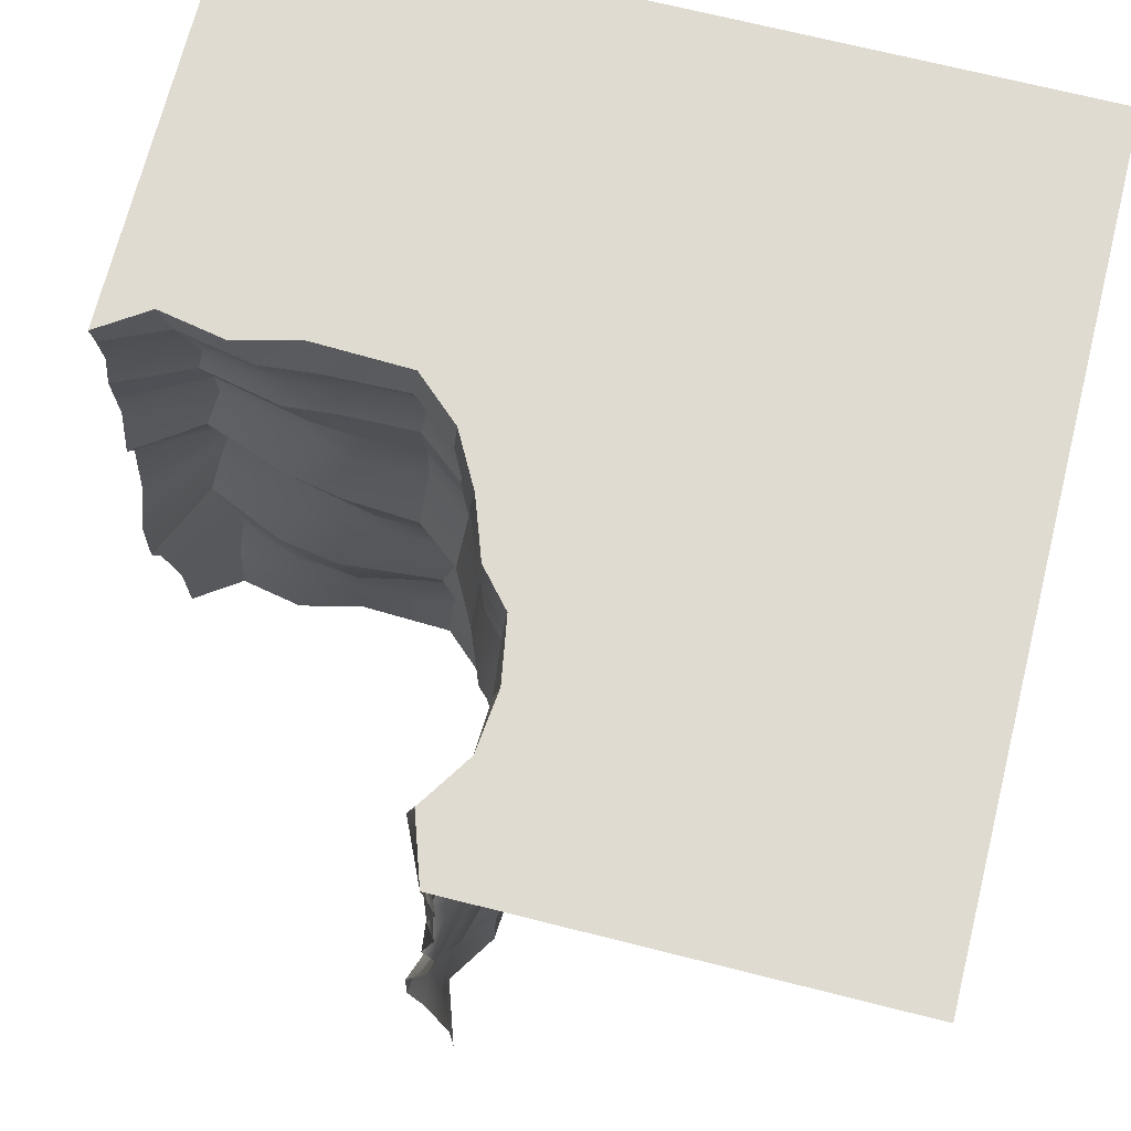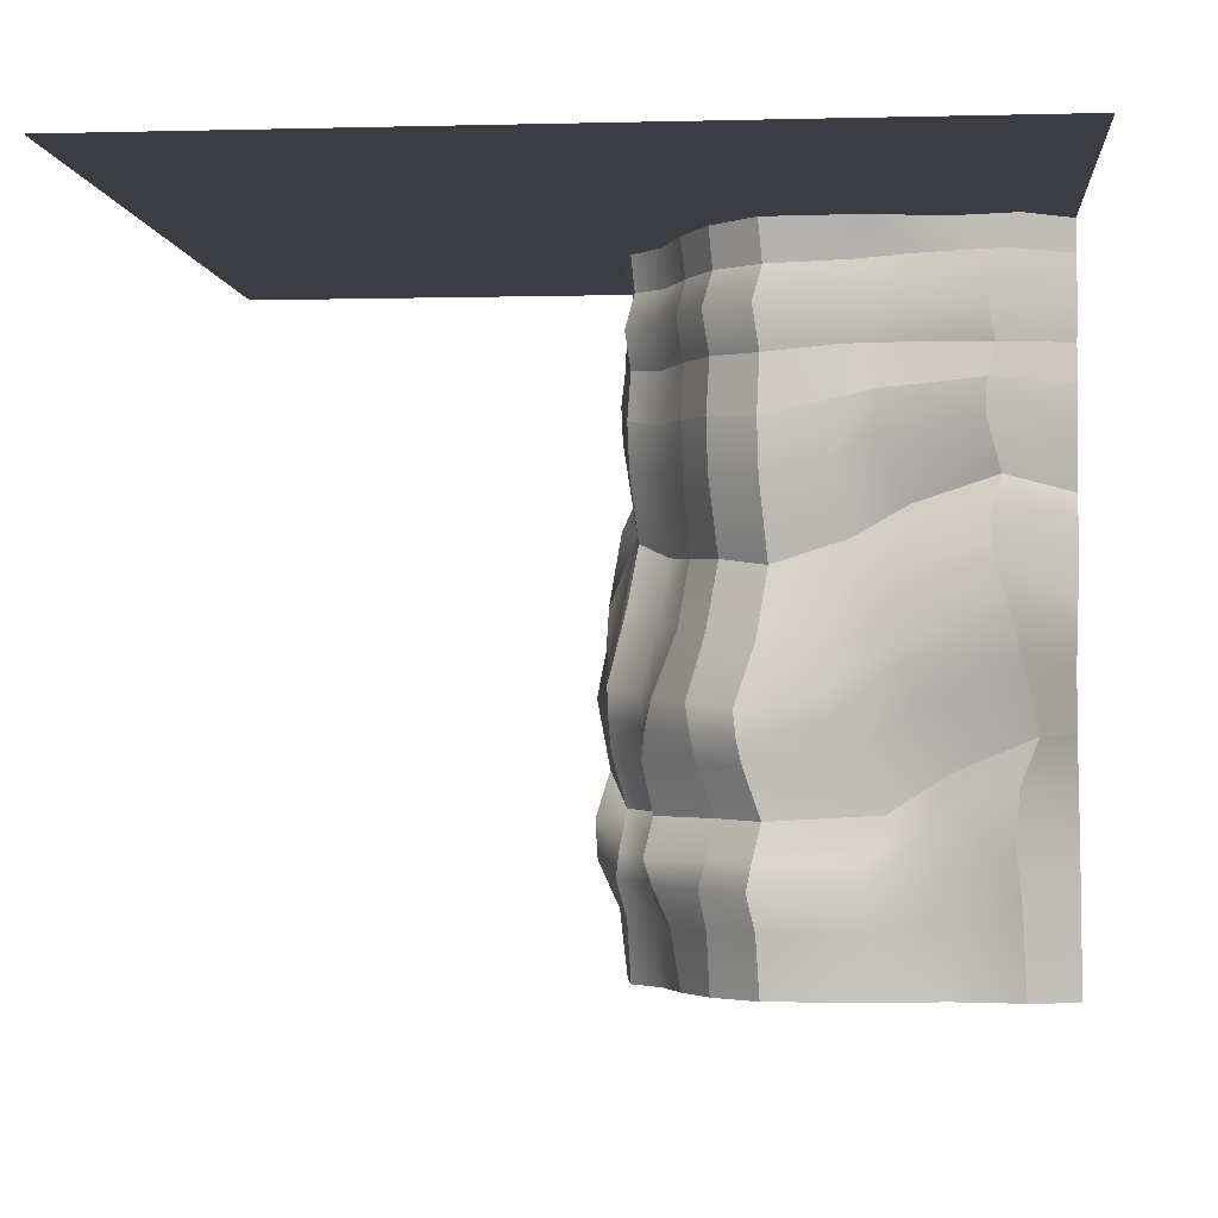
<metadata>
{"format":"obj","ext":"obj","renderer":"f3d","projection":"perspective","resolution":1024,"background":"white","views":[{"elev":70.1,"azim":14.1,"up":"+Y"},{"elev":-2.9,"azim":-174.9,"up":"+Y"}]}
</metadata>
<code>
g Hell_Wall_272
v -0.6 -0.00226 -0.5793
v -0.6 0.1074 -0.5773
v -0.5235 0.1171 -0.6358
v -0.5281 -2.176e-08 -0.6275
v -0.5152 0.1901 -0.6555
v -0.6 0.187 -0.5636
v -0.5195 0.2678 -0.6505
v -0.6 0.2761 -0.5478
v -0.5457 0.3342 -0.6477
v -0.6 0.3382 -0.5265
v -0.02271 0.1074 -1.137e-15
v -0.02069 -0.00226 -1.137e-15
v -0.05249 -2.176e-08 -0.0944
v -0.05849 0.1097 -0.09821
v 0.0008734 0.1074 -0.1763
v -0.002568 -2.176e-08 -0.1704
v -0.03644 0.187 -1.137e-15
v -0.04505 0.192 -0.102
v -0.05219 0.2761 -1.137e-15
v -0.05726 0.289 -0.07885
v -0.07353 0.3382 -1.137e-15
v -0.06247 0.3543 -0.05657
v -0.03252 0.346 -0.1402
v 0.005248 0.2695 -0.1631
v 0.01116 0.1865 -0.1821
v 0.004305 -2.176e-08 -0.2572
v -0.007924 -2.176e-08 -0.3505
v -0.00308 0.08893 -0.3596
v 0.01407 0.09875 -0.2736
v 0.04327 0.1671 -0.2901
v 0.01063 0.144 -0.3759
v 0.04515 0.2235 -0.307
v 0.006512 0.1806 -0.3784
v -0.001904 0.2388 -0.3443
v 0.02687 0.2911 -0.2765
v 0.006512 0.1806 -0.3784
v -0.05369 0.177 -0.4384
v -0.06346 0.233 -0.4132
v -0.04157 0.1409 -0.4353
v 0.01063 0.144 -0.3759
v -0.0509 0.08736 -0.4168
v -0.00308 0.08893 -0.3596
v -0.05342 -2.176e-08 -0.4026
v -0.007924 -2.176e-08 -0.3505
v -0.04832 0.2314 -0.4816
v -0.03683 0.176 -0.5167
v -0.04851 0.1401 -0.5166
v -0.07166 0.08684 -0.5029
v -0.08441 -4.527e-07 -0.4889
v -0.01413 0.9531 -1.137e-15
v -0.007568 0.8873 -1.137e-15
v -0.05719 0.9121 -0.1073
v -0.06408 0.9668 -0.09329
v 0.008223 0.8908 -0.184
v -0.006406 0.9544 -0.1696
v 0.004084 0.897 -0.2714
v -0.0004639 0.8944 -0.365
v -0.01342 0.9472 -0.3502
v -0.003491 0.954 -0.2577
v -0.01342 0.9472 -0.3502
v -0.0004639 0.8944 -0.365
v -0.04445 0.8921 -0.414
v -0.05803 0.944 -0.3997
v -0.09252 0.943 -0.4876
v -0.08039 0.8914 -0.505
v -0.6 0.8873 -0.5924
v -0.6 0.9532 -0.5859
v -0.5104 0.9556 -0.6248
v -0.4847 0.8847 -0.6351
v -0.6 0.7861 -0.5812
v -0.6 0.8392 -0.5793
v -0.4944 0.8354 -0.6296
v -0.483 0.7893 -0.6409
v -0.007934 0.8384 -0.3508
v -0.004037 0.7683 -0.3656
v -0.04884 0.757 -0.4124
v -0.05324 0.8328 -0.3996
v -0.08778 0.8313 -0.4836
v -0.08603 0.754 -0.4961
v -0.004037 0.7683 -0.3656
v -0.007934 0.8384 -0.3508
v 0.007387 0.8503 -0.2578
v 0.01215 0.7996 -0.2693
v -0.02068 0.8392 -1.137e-15
v -0.01883 0.7861 -1.137e-15
v -0.0464 0.8092 -0.0982
v -0.05531 0.866 -0.0887
v 0.004909 0.8069 -0.1811
v -0.002573 0.8462 -0.1692
v 0.005496 0.7663 -0.1788
v -0.0464 0.8092 -0.0982
v -0.04438 0.7505 -0.09357
v -0.006638 0.697 -0.1384
v -0.04032 0.6767 -0.05376
v -0.01697 0.7322 -1.137e-15
v -0.03726 0.6475 -1.137e-15
v -0.01883 0.7861 -1.137e-15
v -0.368 0.8924 -0.6138
v -0.4847 0.8847 -0.6351
v -0.5104 0.9556 -0.6248
v -0.3986 0.9541 -0.6035
v -0.3148 0.9452 -0.6149
v -0.2914 0.8932 -0.622
v -0.1855 0.8894 -0.6332
v -0.1987 0.9403 -0.6194
v -0.483 0.7893 -0.6409
v -0.4944 0.8354 -0.6296
v -0.3752 0.8395 -0.6028
v -0.3474 0.7791 -0.6141
v -0.2818 0.7649 -0.6141
v -0.301 0.8372 -0.6101
v -0.1947 0.8267 -0.6165
v -0.1913 0.7452 -0.6224
v -0.4127 0.2265 -0.6132
v -0.5195 0.2678 -0.6505
v -0.5457 0.3342 -0.6477
v -0.437 0.2887 -0.6114
v -0.5152 0.1901 -0.6555
v -0.415 0.1688 -0.6248
v -0.5235 0.1171 -0.6358
v -0.4258 0.1061 -0.6127
v -0.4321 -2.176e-08 -0.6088
v -0.5281 -2.176e-08 -0.6275
v -0.3373 -1.296e-07 -0.6316
v -0.3337 0.08666 -0.6332
v -0.1933 -4.527e-07 -0.6262
v -0.1887 0.08527 -0.6396
v -0.1769 0.1374 -0.6543
v -0.3252 0.1389 -0.6406
v -0.1838 0.1729 -0.6494
v -0.3278 0.1769 -0.6189
v -0.3529 0.2349 -0.6135
v -0.1962 0.2266 -0.629
v -0.6 0.5137 -0.5656
v -0.6 0.6109 -0.5793
v -0.4852 0.6093 -0.6472
v -0.4905 0.5483 -0.6614
v -0.04919 0.485 -0.4152
v -0.004248 0.515 -0.3656
v 0.02259 0.4063 -0.3783
v -0.02491 0.3883 -0.4304
v -0.04631 0.3837 -0.5066
v -0.08138 0.4774 -0.5002
v 0.02259 0.4063 -0.3783
v -0.004248 0.515 -0.3656
v -0.009418 0.6208 -0.2538
v 0.02866 0.5151 -0.2814
v -0.01198 0.5482 -0.094
v -0.0144 0.6272 -0.06885
v -0.02069 0.6109 -1.137e-15
v -0.03441 0.5137 -1.137e-15
v 0.03117 0.5688 -0.1647
v 0.02168 0.6329 -0.1452
v -0.4905 0.5483 -0.6614
v -0.4852 0.6093 -0.6472
v -0.3534 0.5525 -0.6196
v -0.3609 0.4814 -0.646
v -0.2717 0.4085 -0.6401
v -0.278 0.4905 -0.6106
v -0.1887 0.4547 -0.6204
v -0.1604 0.37 -0.6351
v -0.05531 0.866 -0.0887
v -0.05719 0.9121 -0.1073
v -0.007568 0.8873 -1.137e-15
v -0.02068 0.8392 -1.137e-15
v -0.002573 0.8462 -0.1692
v 0.008223 0.8908 -0.184
v -0.007934 0.8384 -0.3508
v -0.0004639 0.8944 -0.365
v 0.004084 0.897 -0.2714
v 0.007387 0.8503 -0.2578
v -0.04445 0.8921 -0.414
v -0.0004639 0.8944 -0.365
v -0.007934 0.8384 -0.3508
v -0.05324 0.8328 -0.3996
v -0.08778 0.8313 -0.4836
v -0.08039 0.8914 -0.505
v -0.6 0.8392 -0.5793
v -0.6 0.8873 -0.5924
v -0.4847 0.8847 -0.6351
v -0.4944 0.8354 -0.6296
v -0.4944 0.8354 -0.6296
v -0.4847 0.8847 -0.6351
v -0.368 0.8924 -0.6138
v -0.3752 0.8395 -0.6028
v -0.301 0.8372 -0.6101
v -0.2914 0.8932 -0.622
v -0.1855 0.8894 -0.6332
v -0.1947 0.8267 -0.6165
v -0.6 0.6475 -0.5627
v -0.6 0.7322 -0.583
v -0.4807 0.7422 -0.6402
v -0.502 0.6679 -0.6202
v -0.483 0.7893 -0.6409
v -0.6 0.7861 -0.5812
v -0.502 0.6679 -0.6202
v -0.4807 0.7422 -0.6402
v -0.3363 0.7179 -0.6117
v -0.386 0.632 -0.5889
v -0.3474 0.7791 -0.6141
v -0.483 0.7893 -0.6409
v -0.3082 0.5885 -0.5884
v -0.2783 0.6909 -0.6087
v -0.1936 0.6652 -0.625
v -0.2044 0.5549 -0.5924
v -0.1913 0.7452 -0.6224
v -0.2818 0.7649 -0.6141
v -0.007021 0.7001 -0.3662
v -0.01713 0.602 -0.3299
v -0.06358 0.5787 -0.3782
v -0.05147 0.6829 -0.4126
v -0.004037 0.7683 -0.3656
v -0.04884 0.757 -0.4124
v -0.08603 0.754 -0.4961
v -0.08845 0.6785 -0.4987
v -0.09502 0.5728 -0.4563
v -0.01713 0.602 -0.3299
v -0.007021 0.7001 -0.3662
v 0.01002 0.7482 -0.2667
v -0.01107 0.6731 -0.2329
v -0.004037 0.7683 -0.3656
v 0.01215 0.7996 -0.2693
v 0.0008734 0.1074 -0.1763
v -0.002568 -2.176e-08 -0.1704
v 0.004305 -2.176e-08 -0.2572
v 0.01407 0.09875 -0.2736
v 0.01116 0.1865 -0.1821
v 0.04327 0.1671 -0.2901
v 0.005248 0.2695 -0.1631
v 0.04515 0.2235 -0.307
v -0.03252 0.346 -0.1402
v 0.02687 0.2911 -0.2765
v -0.009418 0.6208 -0.2538
v 0.02168 0.6329 -0.1452
v 0.03117 0.5688 -0.1647
v 0.02866 0.5151 -0.2814
v -0.006638 0.697 -0.1384
v -0.009418 0.6208 -0.2538
v -0.01107 0.6731 -0.2329
v 0.005496 0.7663 -0.1788
v -0.006638 0.697 -0.1384
v -0.01107 0.6731 -0.2329
v 0.01002 0.7482 -0.2667
v 0.004909 0.8069 -0.1811
v 0.01215 0.7996 -0.2693
v -0.002573 0.8462 -0.1692
v 0.004909 0.8069 -0.1811
v 0.01215 0.7996 -0.2693
v 0.007387 0.8503 -0.2578
v 0.004084 0.897 -0.2714
v 0.008223 0.8908 -0.184
v -0.002573 0.8462 -0.1692
v 0.007387 0.8503 -0.2578
v -0.006406 0.9544 -0.1696
v -0.003491 0.954 -0.2577
v -0.05221 0.4714 -1.137e-15
v -0.0703 0.4307 -1.137e-15
v -0.009139 0.4512 -0.06467
v -0.01049 0.5054 -0.08835
v 0.01466 0.4558 -0.1477
v 0.02314 0.5082 -0.1597
v -0.06247 0.3543 -0.05657
v -0.07353 0.3382 -1.137e-15
v -0.03252 0.346 -0.1402
v -0.03441 0.5137 -1.137e-15
v -0.01198 0.5482 -0.094
v 0.03117 0.5688 -0.1647
v 0.02314 0.5082 -0.1597
v 0.01466 0.4558 -0.1477
v 0.04649 0.3906 -0.267
v 0.03207 0.4561 -0.2825
v 0.02687 0.2911 -0.2765
v -0.03252 0.346 -0.1402
v 0.03117 0.5688 -0.1647
v 0.02866 0.5151 -0.2814
v 0.01946 0.3152 -0.3511
v 0.02117 0.3601 -0.3744
v 0.03207 0.4561 -0.2825
v 0.04649 0.3906 -0.267
v -0.001904 0.2388 -0.3443
v 0.02687 0.2911 -0.2765
v 0.02866 0.5151 -0.2814
v 0.02259 0.4063 -0.3783
v 0.02117 0.3601 -0.3744
v 0.01946 0.3152 -0.3511
v -0.03837 0.3062 -0.4182
v -0.03189 0.3453 -0.436
v -0.06346 0.233 -0.4132
v -0.001904 0.2388 -0.3443
v 0.02259 0.4063 -0.3783
v -0.02491 0.3883 -0.4304
v -0.04631 0.3837 -0.5066
v -0.03795 0.3415 -0.5076
v -0.03268 0.3038 -0.4855
v -0.04832 0.2314 -0.4816
v -0.3168 0.3131 -0.6267
v -0.2837 0.3601 -0.6393
v -0.1648 0.3301 -0.6444
v -0.1721 0.2966 -0.6351
v -0.3529 0.2349 -0.6135
v -0.1962 0.2266 -0.629
v -0.1604 0.37 -0.6351
v -0.2717 0.4085 -0.6401
v -0.397 0.3744 -0.6293
v -0.437 0.2887 -0.6114
v -0.5457 0.3342 -0.6477
v -0.5247 0.4302 -0.6601
v -0.3721 0.4287 -0.6469
v -0.5092 0.4934 -0.6712
v -0.3609 0.4814 -0.646
v -0.4905 0.5483 -0.6614
v -0.6 0.4307 -0.5297
v -0.6 0.4714 -0.5478
v -0.5092 0.4934 -0.6712
v -0.5247 0.4302 -0.6601
v -0.6 0.3382 -0.5265
v -0.5457 0.3342 -0.6477
v -0.4905 0.5483 -0.6614
v -0.6 0.5137 -0.5656
v -0.6 0.6109 -0.5793
v -0.6 0.6475 -0.5627
v -0.502 0.6679 -0.6202
v -0.4852 0.6093 -0.6472
v -0.3534 0.5525 -0.6196
v -0.4852 0.6093 -0.6472
v -0.502 0.6679 -0.6202
v -0.386 0.632 -0.5889
v -0.278 0.4905 -0.6106
v -0.3082 0.5885 -0.5884
v -0.1887 0.4547 -0.6204
v -0.2044 0.5549 -0.5924
v -0.01713 0.602 -0.3299
v -0.004248 0.515 -0.3656
v -0.04919 0.485 -0.4152
v -0.06358 0.5787 -0.3782
v -0.09502 0.5728 -0.4563
v -0.08138 0.4774 -0.5002
v -0.009418 0.6208 -0.2538
v -0.004248 0.515 -0.3656
v -0.01713 0.602 -0.3299
v -0.01107 0.6731 -0.2329
v -0.0144 0.6272 -0.06885
v 0.02168 0.6329 -0.1452
v -0.006638 0.697 -0.1384
v -0.04032 0.6767 -0.05376
v -0.03726 0.6475 -1.137e-15
v -0.02069 0.6109 -1.137e-15
v -0.02069 1 -1.137e-15
v -0.01413 0.9531 -1.137e-15
v -0.06408 0.9668 -0.09329
v -0.05249 1 -0.0944
v -0.006406 0.9544 -0.1696
v -0.002568 1 -0.1704
v -0.002568 1 -0.1704
v -0.006406 0.9544 -0.1696
v -0.003491 0.954 -0.2577
v -0.002568 1 -0.1704
v 0.007401 1 -0.2591
v -0.01342 0.9472 -0.3502
v -0.007924 1 -0.3505
v 0.007401 1 -0.2591
v -0.003491 0.954 -0.2577
v -0.007924 1 -0.3505
v -0.01342 0.9472 -0.3502
v -0.05803 0.944 -0.3997
v -0.05342 1 -0.4026
v -0.08441 1 -0.4889
v -0.09252 0.943 -0.4876
v -0.3148 0.9452 -0.6149
v -0.3373 1 -0.6316
v -0.1933 1 -0.6262
v -0.1987 0.9403 -0.6194
v -0.3986 0.9541 -0.6035
v -0.4321 1 -0.6088
v -0.5281 1 -0.6275
v -0.5104 0.9556 -0.6248
v -0.6 0.9532 -0.5859
v -0.6 1 -0.5793
v -0.5281 1 -0.6275
v -0.5104 0.9556 -0.6248
v -0.08441 1 -0.4889
v -0.09252 0.943 -0.4876
v -0.1318 0.9421 -0.5618
v -0.1269 1 -0.5665
v -0.09252 0.943 -0.4876
v -0.08039 0.8914 -0.505
v -0.1182 0.8908 -0.5759
v -0.1318 0.9421 -0.5618
v -0.1275 0.8297 -0.5604
v -0.1182 0.8908 -0.5759
v -0.08039 0.8914 -0.505
v -0.08778 0.8313 -0.4836
v -0.08778 0.8313 -0.4836
v -0.08603 0.754 -0.4961
v -0.1235 0.7511 -0.5699
v -0.1275 0.8297 -0.5604
v -0.08603 0.754 -0.4961
v -0.08845 0.6785 -0.4987
v -0.1259 0.674 -0.5712
v -0.1235 0.7511 -0.5699
v -0.1378 0.5668 -0.5376
v -0.09502 0.5728 -0.4563
v -0.09502 0.5728 -0.4563
v -0.08138 0.4774 -0.5002
v -0.1223 0.4698 -0.5702
v -0.1378 0.5668 -0.5376
v -0.09657 0.3792 -0.5848
v -0.1223 0.4698 -0.5702
v -0.08138 0.4774 -0.5002
v -0.04631 0.3837 -0.5066
v -0.04631 0.3837 -0.5066
v -0.03795 0.3415 -0.5076
v -0.1027 0.3377 -0.5916
v -0.09657 0.3792 -0.5848
v -0.11 0.3014 -0.5775
v -0.03268 0.3038 -0.4855
v -0.1346 0.2298 -0.5716
v -0.04832 0.2314 -0.4816
v -0.04832 0.2314 -0.4816
v -0.03683 0.176 -0.5167
v -0.1231 0.175 -0.5943
v -0.1346 0.2298 -0.5716
v -0.1133 0.1392 -0.596
v -0.04851 0.1401 -0.5166
v -0.1235 0.08632 -0.5799
v -0.07166 0.08684 -0.5029
v -0.1269 -2.176e-08 -0.5665
v -0.08441 -4.527e-07 -0.4889
v -0.1235 0.08632 -0.5799
v -0.1269 -2.176e-08 -0.5665
v -0.1933 -4.527e-07 -0.6262
v -0.1887 0.08527 -0.6396
v -0.1133 0.1392 -0.596
v -0.1769 0.1374 -0.6543
v -0.1231 0.175 -0.5943
v -0.1838 0.1729 -0.6494
v -0.1346 0.2298 -0.5716
v -0.1962 0.2266 -0.629
v -0.11 0.3014 -0.5775
v -0.1346 0.2298 -0.5716
v -0.1962 0.2266 -0.629
v -0.1721 0.2966 -0.6351
v -0.1027 0.3377 -0.5916
v -0.1648 0.3301 -0.6444
v -0.09657 0.3792 -0.5848
v -0.1604 0.37 -0.6351
v -0.1887 0.4547 -0.6204
v -0.1223 0.4698 -0.5702
v -0.09657 0.3792 -0.5848
v -0.1604 0.37 -0.6351
v -0.1378 0.5668 -0.5376
v -0.1223 0.4698 -0.5702
v -0.1887 0.4547 -0.6204
v -0.2044 0.5549 -0.5924
v -0.1259 0.674 -0.5712
v -0.1378 0.5668 -0.5376
v -0.2044 0.5549 -0.5924
v -0.1936 0.6652 -0.625
v -0.1235 0.7511 -0.5699
v -0.1913 0.7452 -0.6224
v -0.1275 0.8297 -0.5604
v -0.1235 0.7511 -0.5699
v -0.1913 0.7452 -0.6224
v -0.1947 0.8267 -0.6165
v -0.1855 0.8894 -0.6332
v -0.1182 0.8908 -0.5759
v -0.1275 0.8297 -0.5604
v -0.1947 0.8267 -0.6165
v -0.1318 0.9421 -0.5618
v -0.1182 0.8908 -0.5759
v -0.1855 0.8894 -0.6332
v -0.1987 0.9403 -0.6194
v -0.1269 1 -0.5665
v -0.1318 0.9421 -0.5618
v -0.1987 0.9403 -0.6194
v -0.1933 1 -0.6262
v -0.6 1 -0.5793
v -0.6 1 -1.201
v -0.5281 1 -0.6275
v -0.3373 1 -0.6316
v -0.4321 1 -0.6088
v -0.1933 1 -0.6262
v -0.5281 1 -0.6275
v -0.1269 1 -0.5665
v 0.6 1 -1.2
v -0.08441 1 -0.4889
v -0.05342 1 -0.4026
v -0.007924 1 -0.3505
v 0.007401 1 -0.2591
v 0.6 1 -1.137e-15
v -0.002568 1 -0.1704
v -0.05249 1 -0.0944
v -0.05249 1 -0.0944
v 0.6 1 -1.137e-15
v -0.02069 1 -1.137e-15
v -0.002568 1 -0.1704
v 0.007401 1 -0.2591
v 0.6 1 -1.137e-15
v -0.1933 1 -0.6262
v -0.6 1 -1.201
v 0.6 1 -1.2
g Hell_Wall_272_0
f 3 2 1
f 4 3 1
f 3 5 2
f 5 6 2
f 5 7 6
f 7 8 6
f 7 9 8
f 9 10 8
f 13 12 11
f 14 13 11
f 14 15 13
f 15 16 13
f 14 11 17
f 18 14 17
f 14 18 15
f 18 17 19
f 20 18 19
f 20 19 21
f 22 20 21
f 22 23 20
f 23 24 20
f 20 24 25
f 18 20 25
f 18 25 15
f 28 27 26
f 29 28 26
f 29 30 28
f 30 31 28
f 30 32 31
f 32 33 31
f 34 33 32
f 35 34 32
f 37 36 34
f 38 37 34
f 37 39 36
f 39 40 36
f 39 41 40
f 41 42 40
f 41 43 42
f 43 44 42
f 38 45 37
f 45 46 37
f 37 46 39
f 46 47 39
f 39 47 41
f 47 48 41
f 41 48 43
f 48 49 43
f 52 51 50
f 53 52 50
f 54 52 53
f 55 54 53
f 58 57 56
f 59 58 56
f 62 61 60
f 63 62 60
f 63 64 62
f 64 65 62
f 68 67 66
f 69 68 66
f 72 71 70
f 73 72 70
f 76 75 74
f 77 76 74
f 77 78 76
f 78 79 76
f 82 81 80
f 83 82 80
f 86 85 84
f 87 86 84
f 86 87 88
f 87 89 88
f 91 88 90
f 92 91 90
f 92 90 93
f 94 92 93
f 92 94 95
f 94 96 95
f 92 95 97
f 91 92 97
f 100 99 98
f 101 100 98
f 101 98 102
f 98 103 102
f 102 103 104
f 105 102 104
f 108 107 106
f 109 108 106
f 109 110 108
f 110 111 108
f 112 111 110
f 113 112 110
f 116 115 114
f 117 116 114
f 114 115 118
f 119 114 118
f 119 118 120
f 121 119 120
f 121 120 122
f 120 123 122
f 121 122 124
f 125 121 124
f 121 125 119
f 125 124 126
f 127 125 126
f 127 128 125
f 128 129 125
f 125 129 119
f 119 129 114
f 128 130 129
f 130 131 129
f 132 131 130
f 132 117 131
f 133 132 130
f 129 131 114
f 117 114 131
f 136 135 134
f 137 136 134
f 140 139 138
f 141 140 138
f 141 138 142
f 138 143 142
f 146 145 144
f 147 146 144
f 150 149 148
f 151 150 148
f 148 149 152
f 149 153 152
f 156 155 154
f 157 156 154
f 157 158 156
f 158 159 156
f 160 159 158
f 161 160 158
f 164 163 162
f 165 164 162
f 162 163 166
f 163 167 166
f 170 169 168
f 171 170 168
f 174 173 172
f 175 174 172
f 175 172 176
f 172 177 176
f 180 179 178
f 181 180 178
f 184 183 182
f 185 184 182
f 185 186 184
f 186 187 184
f 188 187 186
f 189 188 186
f 192 191 190
f 193 192 190
f 192 194 191
f 194 195 191
f 198 197 196
f 199 198 196
f 198 200 197
f 200 201 197
f 199 202 198
f 202 203 198
f 198 203 200
f 204 203 202
f 205 204 202
f 204 206 203
f 206 207 203
f 203 207 200
f 210 209 208
f 211 210 208
f 211 208 212
f 213 211 212
f 213 214 211
f 214 215 211
f 211 215 210
f 215 216 210
f 219 218 217
f 220 219 217
f 221 218 219
f 222 221 219
f 225 224 223
f 226 225 223
f 226 223 227
f 228 226 227
f 228 227 229
f 230 228 229
f 230 229 231
f 232 230 231
f 235 234 233
f 236 235 233
f 238 234 237
f 239 238 237
f 242 241 240
f 243 242 240
f 243 240 244
f 245 243 244
f 248 247 246
f 249 248 246
f 252 251 250
f 253 252 250
f 250 251 254
f 255 250 254
f 258 257 256
f 259 258 256
f 258 259 260
f 259 261 260
f 258 262 257
f 262 263 257
f 258 260 264
f 262 258 264
f 259 256 265
f 266 259 265
f 259 266 261
f 266 267 261
f 270 269 268
f 271 270 268
f 270 272 269
f 272 273 269
f 271 268 274
f 275 271 274
f 278 277 276
f 279 278 276
f 279 276 280
f 281 279 280
f 278 282 277
f 282 283 277
f 286 285 284
f 287 286 284
f 286 288 285
f 288 289 285
f 287 284 290
f 291 287 290
f 291 292 287
f 292 293 287
f 287 293 286
f 293 294 286
f 286 294 288
f 294 295 288
f 298 297 296
f 299 298 296
f 299 296 300
f 301 299 300
f 298 302 297
f 302 303 297
f 300 296 304
f 305 300 304
f 305 304 306
f 304 307 306
f 304 308 307
f 296 297 308
f 304 296 308
f 308 309 307
f 308 310 309
f 297 303 310
f 308 297 310
f 310 311 309
f 314 313 312
f 315 314 312
f 315 312 316
f 317 315 316
f 314 318 313
f 318 319 313
f 322 321 320
f 323 322 320
f 326 325 324
f 327 326 324
f 327 324 328
f 329 327 328
f 329 328 330
f 331 329 330
f 334 333 332
f 335 334 332
f 335 336 334
f 336 337 334
f 340 339 338
f 341 340 338
f 344 343 342
f 345 344 342
f 345 342 346
f 342 347 346
f 350 349 348
f 351 350 348
f 352 350 351
f 353 352 351
f 356 355 354
f 358 356 357
f 361 360 359
f 362 361 359
f 365 364 363
f 366 365 363
f 366 367 365
f 367 368 365
f 371 370 369
f 372 371 369
f 373 369 370
f 374 373 370
f 374 375 373
f 375 376 373
f 379 378 377
f 380 379 377
f 383 382 381
f 384 383 381
f 387 386 385
f 388 387 385
f 391 390 389
f 392 391 389
f 395 394 393
f 396 395 393
f 399 398 397
f 400 399 397
f 399 401 398
f 401 402 398
f 405 404 403
f 406 405 403
f 409 408 407
f 410 409 407
f 413 412 411
f 414 413 411
f 413 415 412
f 415 416 412
f 415 417 416
f 417 418 416
f 421 420 419
f 422 421 419
f 421 423 420
f 423 424 420
f 423 425 424
f 425 426 424
f 425 427 426
f 427 428 426
f 431 430 429
f 432 431 429
f 432 429 433
f 434 432 433
f 434 433 435
f 436 434 435
f 436 435 437
f 438 436 437
f 441 440 439
f 442 441 439
f 442 439 443
f 444 442 443
f 444 443 445
f 446 444 445
f 449 448 447
f 450 449 447
f 453 452 451
f 454 453 451
f 457 456 455
f 458 457 455
f 458 455 459
f 460 458 459
f 463 462 461
f 464 463 461
f 467 466 465
f 468 467 465
f 471 470 469
f 472 471 469
f 475 474 473
f 476 475 473
f 479 478 477
f 478 481 480
f 478 480 482
f 478 483 481
f 485 482 484
f 485 484 486
f 485 486 487
f 485 487 488
f 485 488 489
f 490 485 489
f 492 490 491
f 495 494 493
f 498 497 496
f 501 500 499

</code>
